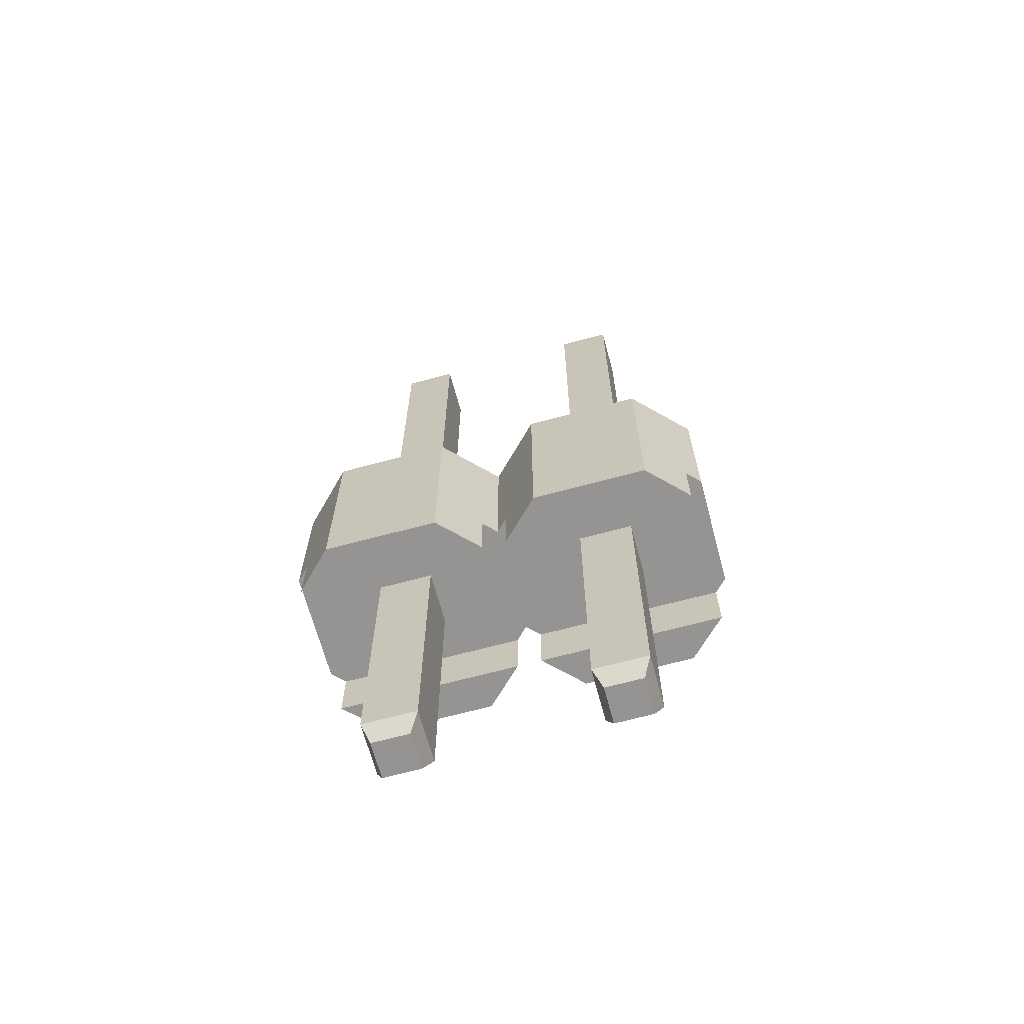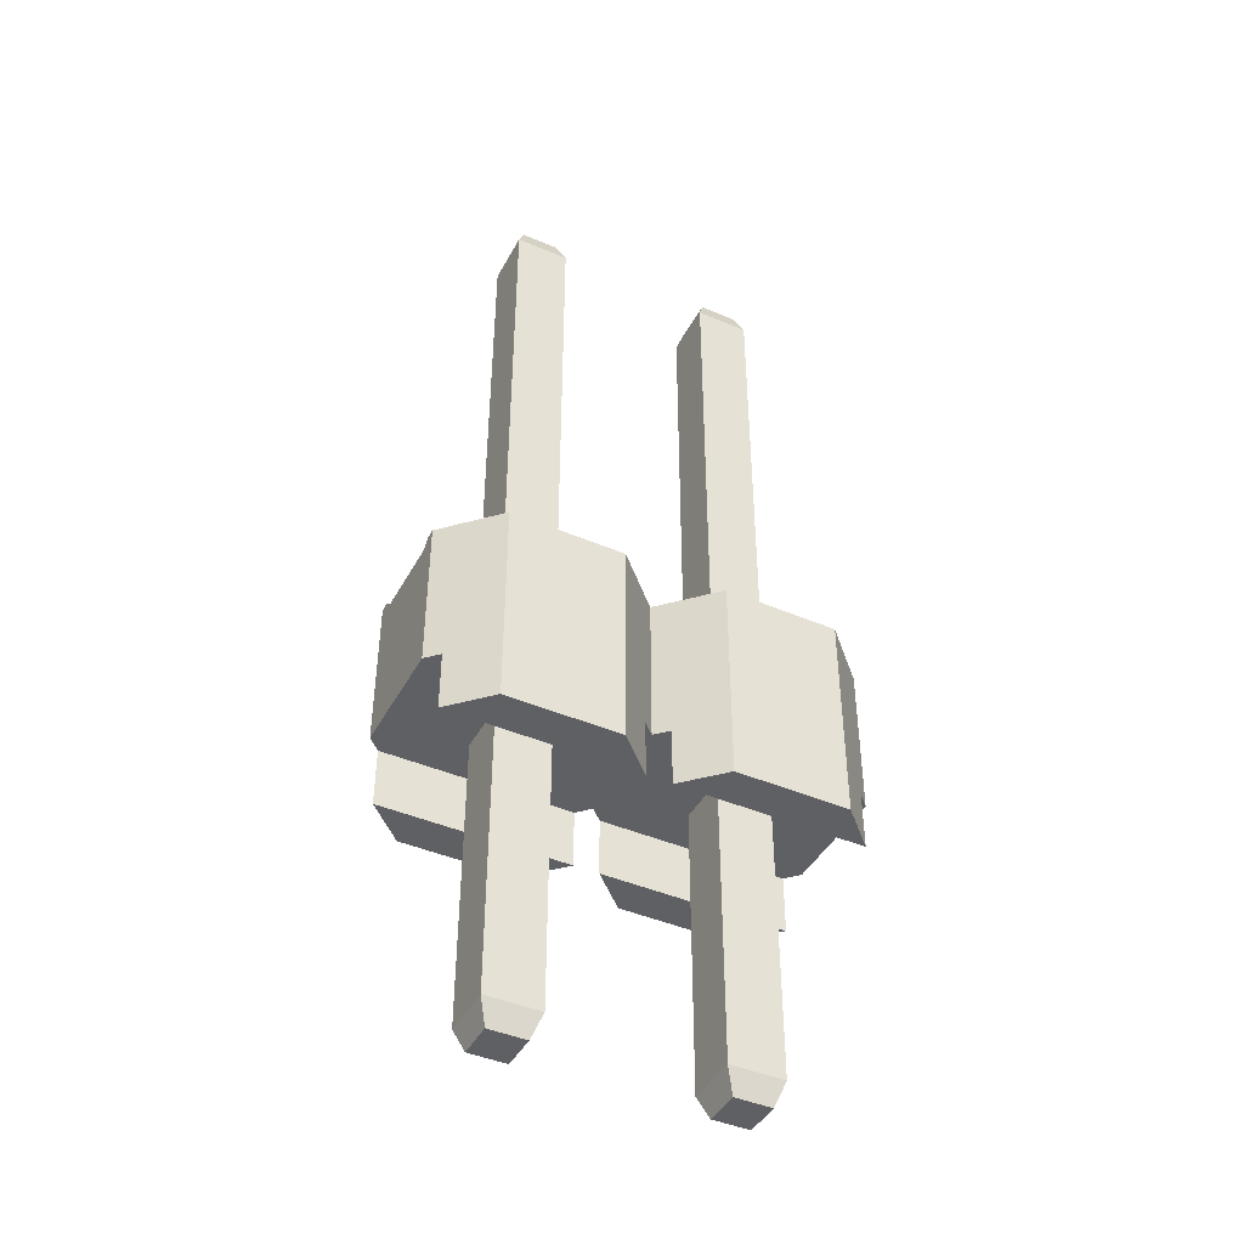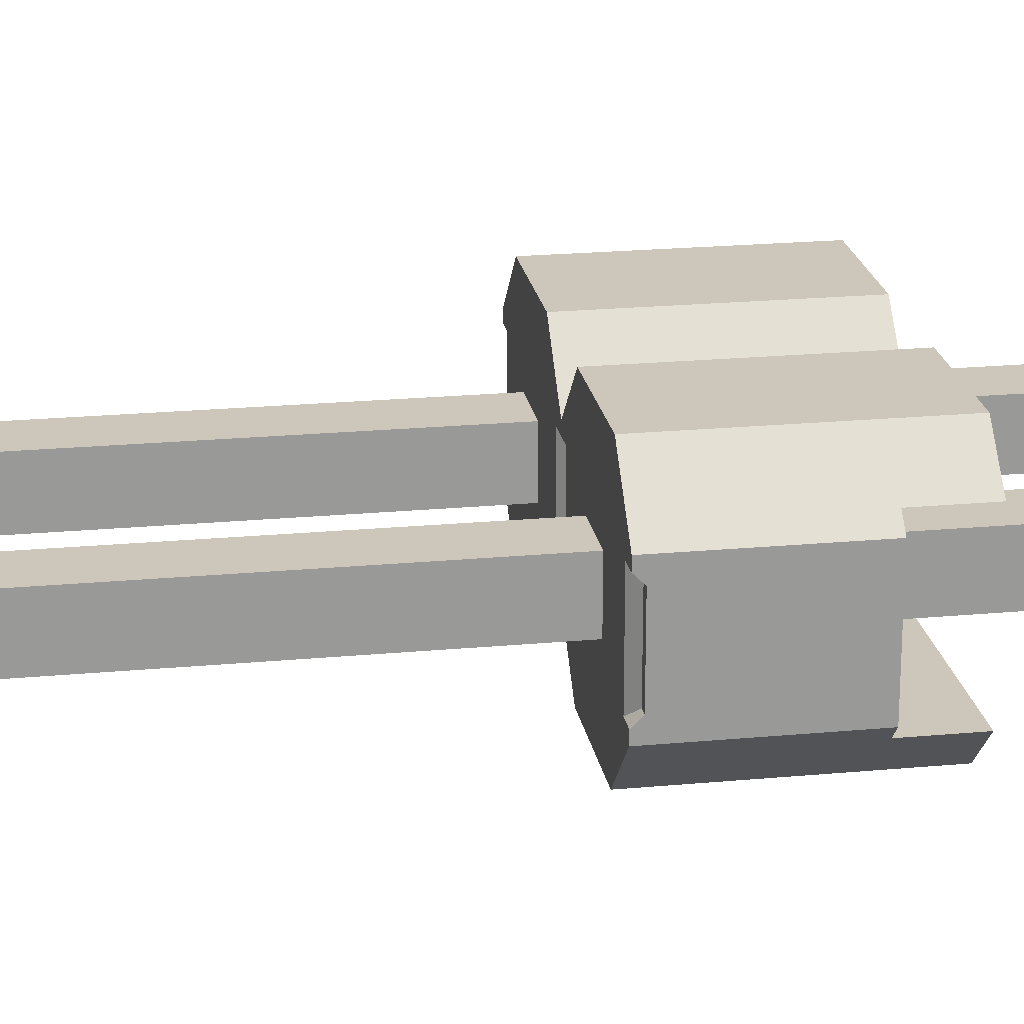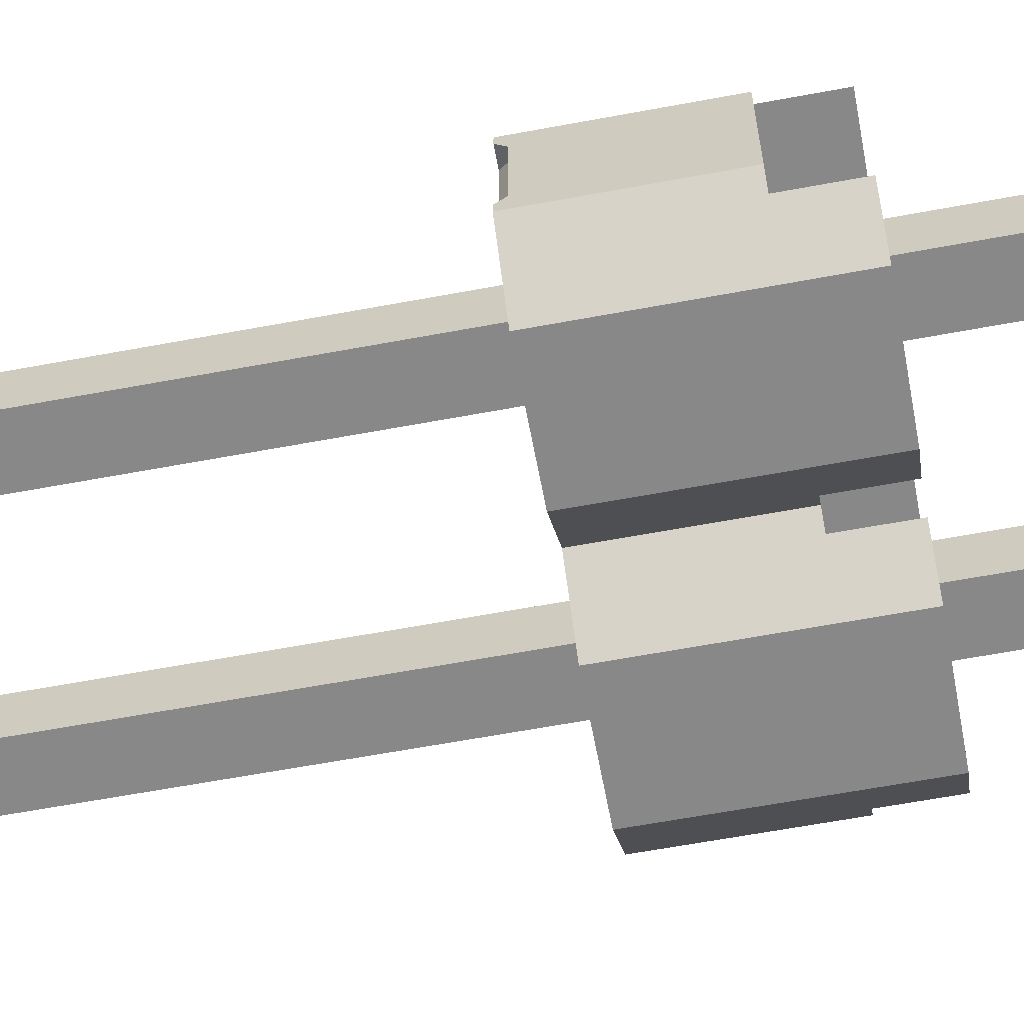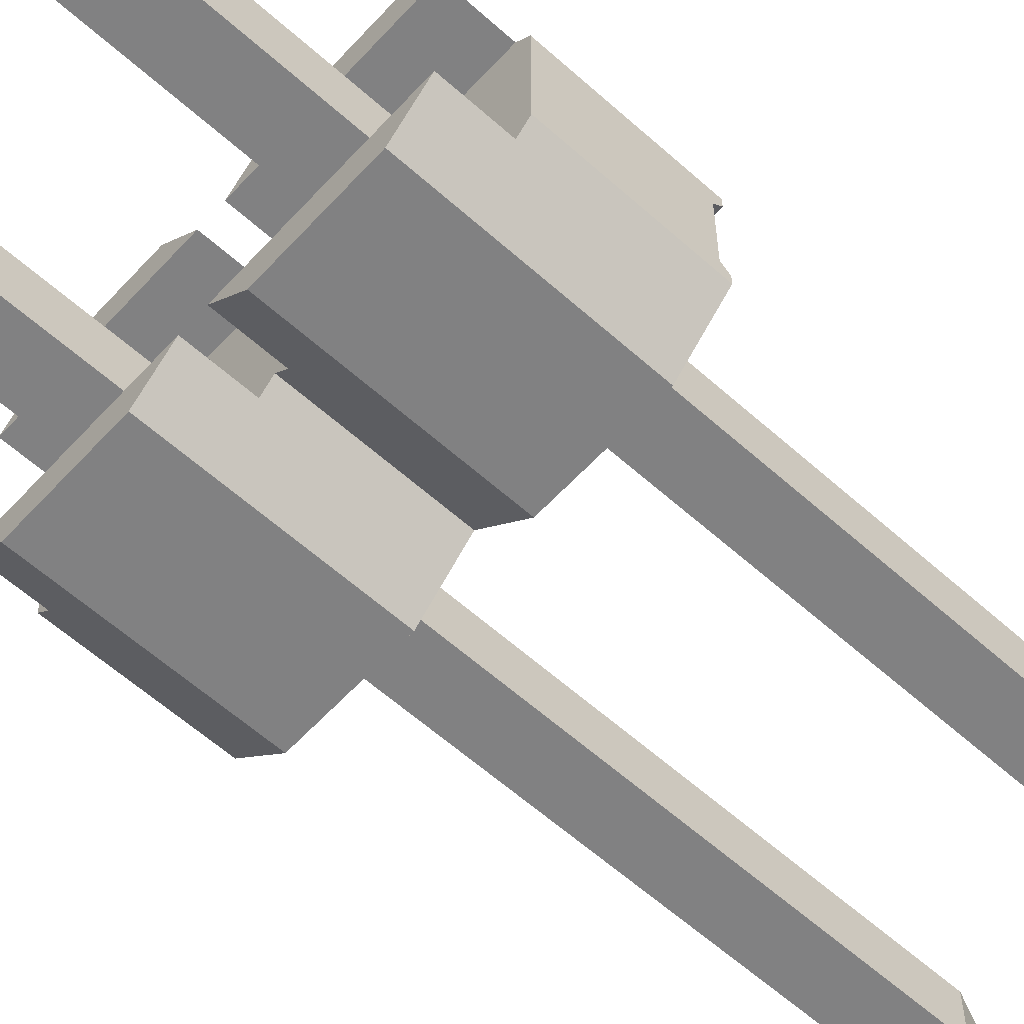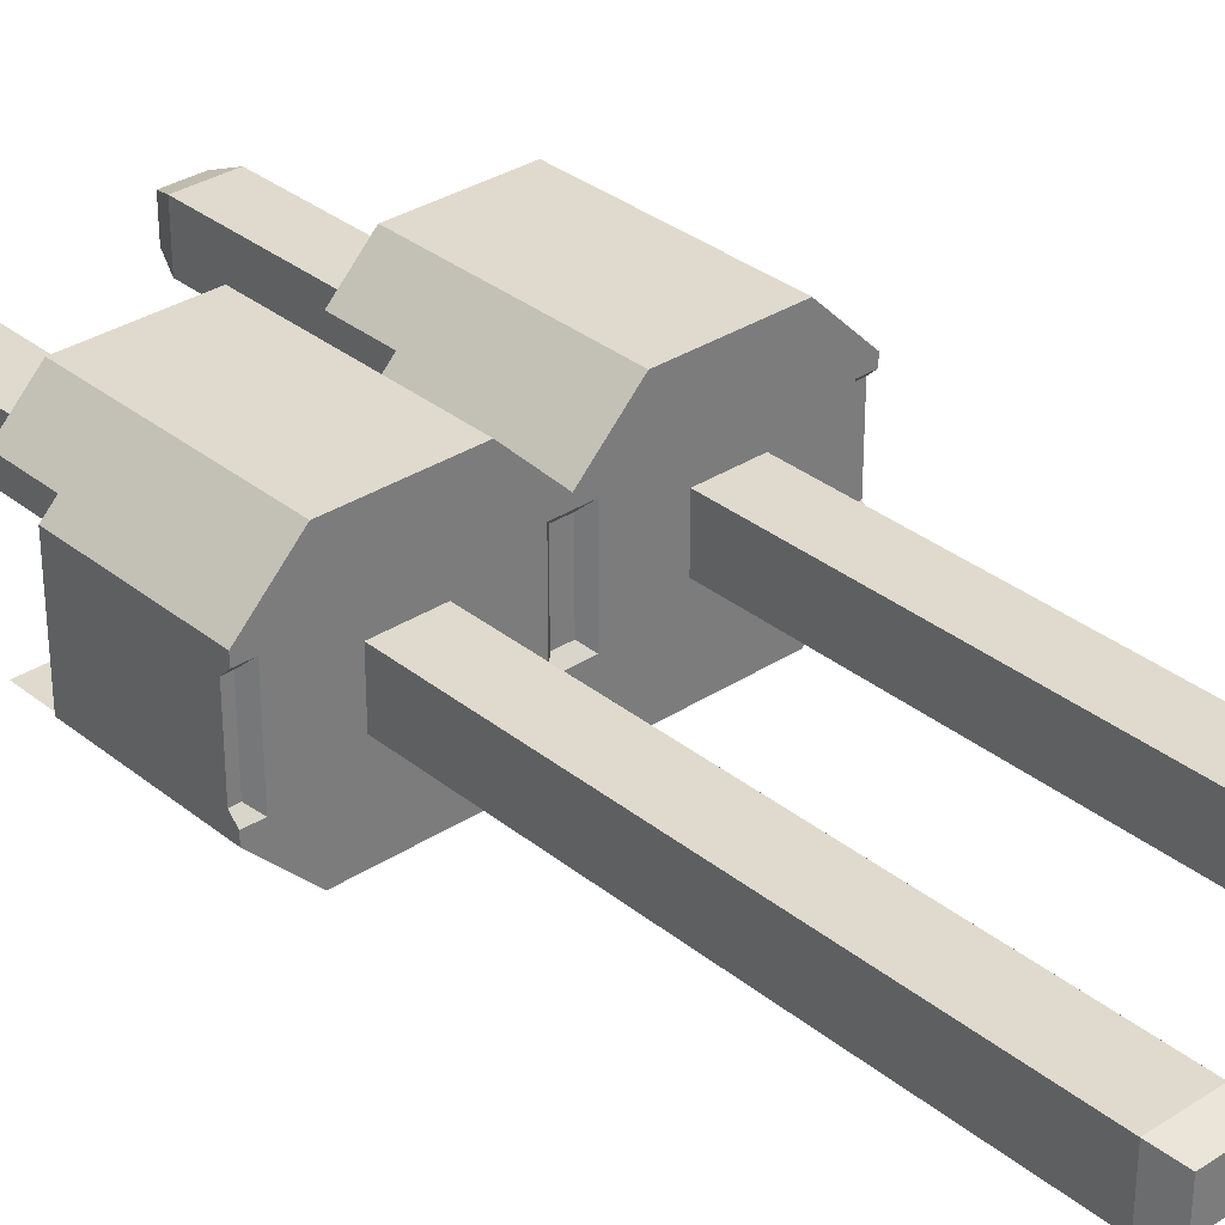
<metadata>
{"format":"obj","ext":"obj","renderer":"f3d","projection":"perspective","resolution":1024,"background":"white","views":[{"elev":-67.1,"azim":15.1,"up":"+Z"},{"elev":-43.5,"azim":153.1,"up":"+Z"},{"elev":21.5,"azim":80.6,"up":"+Y"},{"elev":-62.8,"azim":100.7,"up":"+Y"},{"elev":-60.4,"azim":-132.4,"up":"+Y"},{"elev":32.6,"azim":-42.0,"up":"+Y"}]}
</metadata>
<code>
o PLS-2_(DS1021_CONNFLY)
v 0.003339 -0.000672 -0.00252
v 0.005335 -0.001407 -0.00252
v 0.00502 -0.001722 -0.00252
v 0.003339 0.000672 -0.00252
v 0.00502 0.001722 -0.00252
v 0.005335 0.001407 -0.00252
v 0.000315 -0.001722 -0.00252
v 0.001995 -0.000672 -0.00252
v 0 -0.001407 -0.00252
v -0.001995 -0.000672 -0.00252
v -0.000315 -0.001722 -0.00252
v 0.000315 0.001722 -0.00252
v 0.001995 0.000672 -0.00252
v 0 0.001407 -0.00252
v -0.001995 0.000672 -0.00252
v -0.000315 0.001722 -0.00252
v -0.00502 -0.001722 -0.00252
v -0.003339 -0.000672 -0.00252
v -0.005335 -0.001407 -0.00252
v -0.00502 0.001722 -0.00252
v -0.003339 0.000672 -0.00252
v -0.005335 0.001407 -0.00252
v -0.004915 -0.001155 0.00126
v -0.005335 -0.001155 0.00126
v -0.005335 -0.001407 0.00126
v -0.004074 -0.002667 0.00126
v -0.003339 -0.000672 0.00126
v -0.004915 0.001155 0.00126
v -0.005335 0.001407 0.00126
v -0.005335 0.001155 0.00126
v -0.003339 0.000672 0.00126
v -0.001995 -0.000672 0.00126
v -0.00126 -0.002667 0.00126
v -0.00042 -0.001155 0.00126
v 0 -0.001407 0.00126
v -0.004074 0.002667 0.00126
v 0.00042 -0.001155 0.00126
v 0.00126 -0.002667 0.00126
v -0.00042 0.001155 0.00126
v -0.001995 0.000672 0.00126
v 0.001995 -0.000672 0.00126
v -0.00126 0.002667 0.00126
v 0 0.001407 0.00126
v 0.00042 0.001155 0.00126
v 0.001995 0.000672 0.00126
v 0.003339 -0.000672 0.00126
v 0.004074 -0.002667 0.00126
v 0.004915 -0.001155 0.00126
v 0.00126 0.002667 0.00126
v 0.005335 -0.001407 0.00126
v 0.005335 -0.001155 0.00126
v 0.004915 0.001155 0.00126
v 0.003339 0.000672 0.00126
v 0.005335 0.001407 0.00126
v 0.005335 0.001155 0.00126
v 0.004074 0.002667 0.00126
v -0.00126 -0.002667 -0.00399
v -0.000315 -0.001722 -0.00399
v -0.00502 -0.001722 -0.00399
v -0.004074 -0.002667 -0.00399
v -0.005335 0.000945 0.00105
v -0.005335 -0.000945 0.00105
v -0.004074 0.002667 -0.00399
v -0.00502 0.001722 -0.00399
v -0.000315 0.001722 -0.00399
v -0.00126 0.002667 -0.00399
v 0.00126 0.002667 -0.00399
v 0.000315 0.001722 -0.00399
v 0.00502 0.001722 -0.00399
v 0.004074 0.002667 -0.00399
v 0.005335 -0.000945 0.00105
v 0.005335 0.000945 0.00105
v 0.004074 -0.002667 -0.00399
v 0.00502 -0.001722 -0.00399
v 0.000315 -0.001722 -0.00399
v 0.00126 -0.002667 -0.00399
v 0.005125 0.000945 0.00105
v -0.005125 0.000945 0.00105
v -0.005125 -0.000945 0.00105
v 0.005125 -0.000945 0.00105
v 0.00021 -0.000945 0.00105
v -0.00021 -0.000945 0.00105
v -0.00021 0.000945 0.00105
v 0.00021 0.000945 0.00105
v 0.003339 0.000672 0.0137
v 0.003339 -0.000672 0.0137
v 0.003339 -0.000672 -0.009714
v 0.003339 0.000672 -0.009714
v 0.001995 -0.000672 0.0137
v 0.001995 -0.000672 -0.009714
v 0.001995 0.000672 0.0137
v 0.001995 0.000672 -0.009714
v -0.001995 0.000672 -0.009714
v -0.003339 0.000672 -0.009714
v -0.003339 -0.000672 -0.009714
v -0.001995 -0.000672 -0.009714
v -0.003339 0.000672 0.0137
v -0.001995 0.000672 0.0137
v -0.001995 -0.000672 0.0137
v -0.003339 -0.000672 0.0137
v 0.003129 0.000462 0.01428
v 0.002205 0.000462 0.01428
v 0.002205 -0.000462 0.01428
v 0.003129 -0.000462 0.01428
v 0.002205 0.000462 -0.01029
v 0.003129 0.000462 -0.01029
v 0.002205 -0.000462 -0.01029
v 0.003129 -0.000462 -0.01029
v -0.003129 0.000462 -0.01029
v -0.002205 0.000462 -0.01029
v -0.003129 -0.000462 -0.01029
v -0.002205 -0.000462 -0.01029
v -0.003129 0.000462 0.01428
v -0.002205 0.000462 0.01428
v -0.002205 -0.000462 0.01428
v -0.003129 -0.000462 0.01428
f 1 2 3
f 4 5 6
f 4 6 2
f 4 2 1
f 7 8 1
f 7 1 3
f 9 8 7
f 10 9 11
f 12 4 13
f 12 5 4
f 14 13 8
f 14 12 13
f 14 8 9
f 15 16 14
f 15 9 10
f 15 14 9
f 17 18 10
f 17 10 11
f 19 18 17
f 20 15 21
f 20 16 15
f 22 21 18
f 22 20 21
f 22 18 19
f 23 24 25
f 23 25 26
f 27 23 26
f 28 29 30
f 31 28 23
f 31 23 27
f 32 26 33
f 32 27 26
f 34 32 33
f 35 34 33
f 36 29 28
f 36 28 31
f 37 35 38
f 37 34 35
f 39 40 32
f 39 32 34
f 41 37 38
f 42 31 40
f 42 36 31
f 42 40 39
f 42 39 43
f 44 43 39
f 45 44 37
f 45 37 41
f 46 38 47
f 46 41 38
f 48 46 47
f 49 43 44
f 49 44 45
f 50 48 47
f 51 48 50
f 52 53 46
f 52 46 48
f 54 52 55
f 56 52 54
f 56 45 53
f 56 49 45
f 56 53 52
f 11 57 58
f 33 57 11
f 35 11 9
f 35 33 11
f 11 59 17
f 58 59 11
f 17 59 60
f 25 19 17
f 26 25 17
f 26 17 60
f 61 29 22
f 30 29 61
f 62 22 19
f 62 61 22
f 25 24 62
f 25 62 19
f 20 63 64
f 36 63 20
f 29 20 22
f 29 36 20
f 20 65 16
f 64 65 20
f 16 65 66
f 43 14 16
f 42 43 16
f 42 16 66
f 12 67 68
f 49 67 12
f 43 12 14
f 43 49 12
f 68 69 12
f 12 69 5
f 5 69 70
f 54 6 5
f 56 54 5
f 56 5 70
f 71 50 2
f 51 50 71
f 72 2 6
f 72 71 2
f 54 55 72
f 54 72 6
f 3 73 74
f 47 73 3
f 50 3 2
f 50 47 3
f 3 75 7
f 74 75 3
f 7 75 76
f 35 9 7
f 38 35 7
f 38 7 76
f 77 55 52
f 77 72 55
f 49 70 67
f 49 56 70
f 36 66 63
f 36 42 66
f 78 28 30
f 61 78 30
f 78 23 28
f 78 79 23
f 79 24 23
f 79 62 24
f 33 60 57
f 33 26 60
f 47 76 73
f 47 38 76
f 80 48 51
f 71 80 51
f 80 52 48
f 80 77 52
f 81 82 34
f 81 34 37
f 82 39 34
f 82 83 39
f 83 84 44
f 83 44 39
f 84 37 44
f 84 81 37
f 60 58 57
f 59 58 60
f 78 62 79
f 78 61 62
f 63 65 64
f 66 65 63
f 67 69 68
f 70 69 67
f 72 77 80
f 72 80 71
f 76 74 73
f 75 74 76
f 84 83 82
f 84 82 81
f 85 86 46
f 85 46 53
f 4 87 88
f 4 1 87
f 86 89 41
f 86 41 46
f 1 90 87
f 1 8 90
f 89 91 45
f 89 45 41
f 8 92 90
f 8 13 92
f 91 85 53
f 91 53 45
f 13 88 92
f 13 4 88
f 21 93 94
f 21 15 93
f 18 94 95
f 18 21 94
f 10 95 96
f 10 18 95
f 15 96 93
f 15 10 96
f 97 98 40
f 97 40 31
f 98 99 32
f 98 32 40
f 99 100 27
f 99 27 32
f 100 97 31
f 100 31 27
f 101 102 103
f 101 103 104
f 105 106 107
f 107 106 108
f 93 109 94
f 110 109 93
f 94 111 95
f 109 111 94
f 95 112 96
f 111 112 95
f 96 110 93
f 112 110 96
f 113 98 97
f 113 114 98
f 114 99 98
f 114 115 99
f 115 100 99
f 115 116 100
f 116 97 100
f 116 113 97
f 109 110 111
f 111 110 112
f 114 113 116
f 114 116 115
f 103 91 89
f 103 102 91
f 104 89 86
f 104 103 89
f 101 86 85
f 101 104 86
f 102 85 91
f 102 101 85
f 92 107 90
f 105 107 92
f 90 108 87
f 107 108 90
f 87 106 88
f 108 106 87
f 88 105 92
f 106 105 88

</code>
